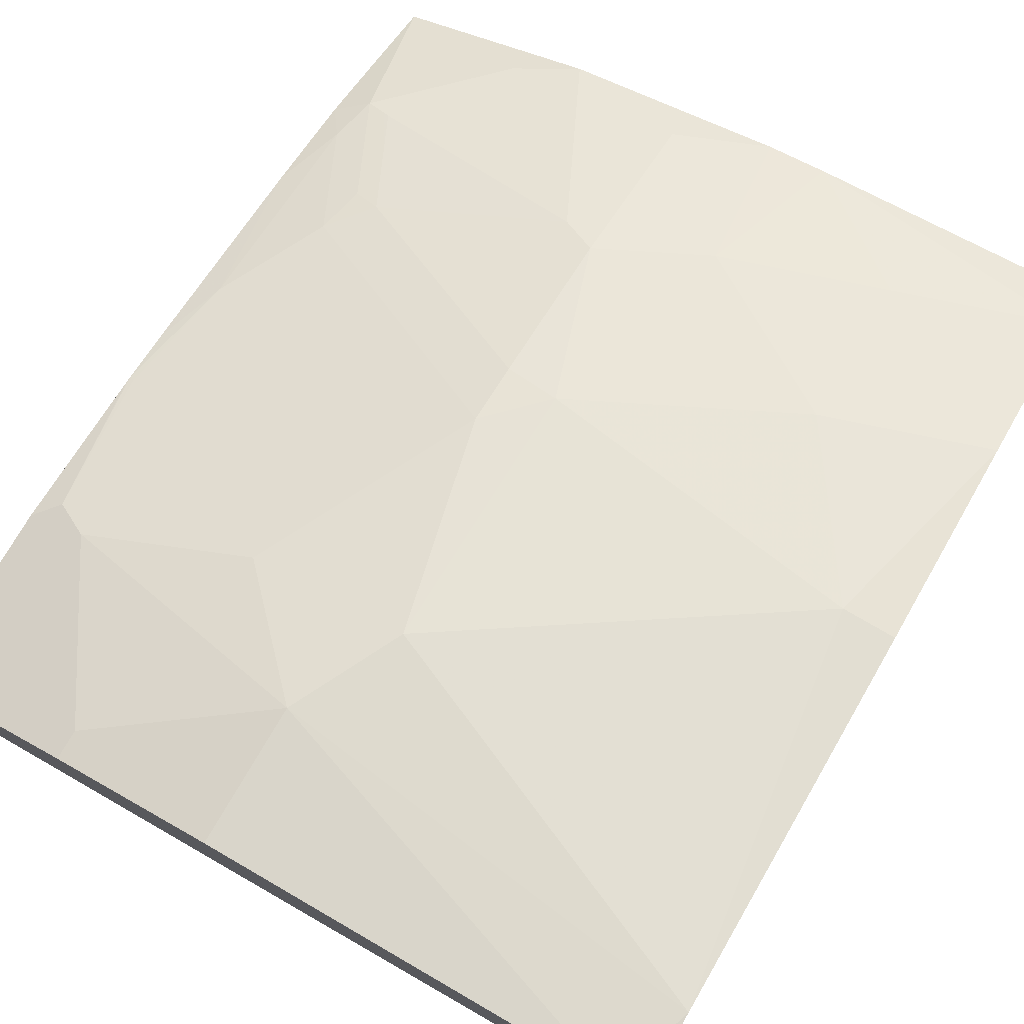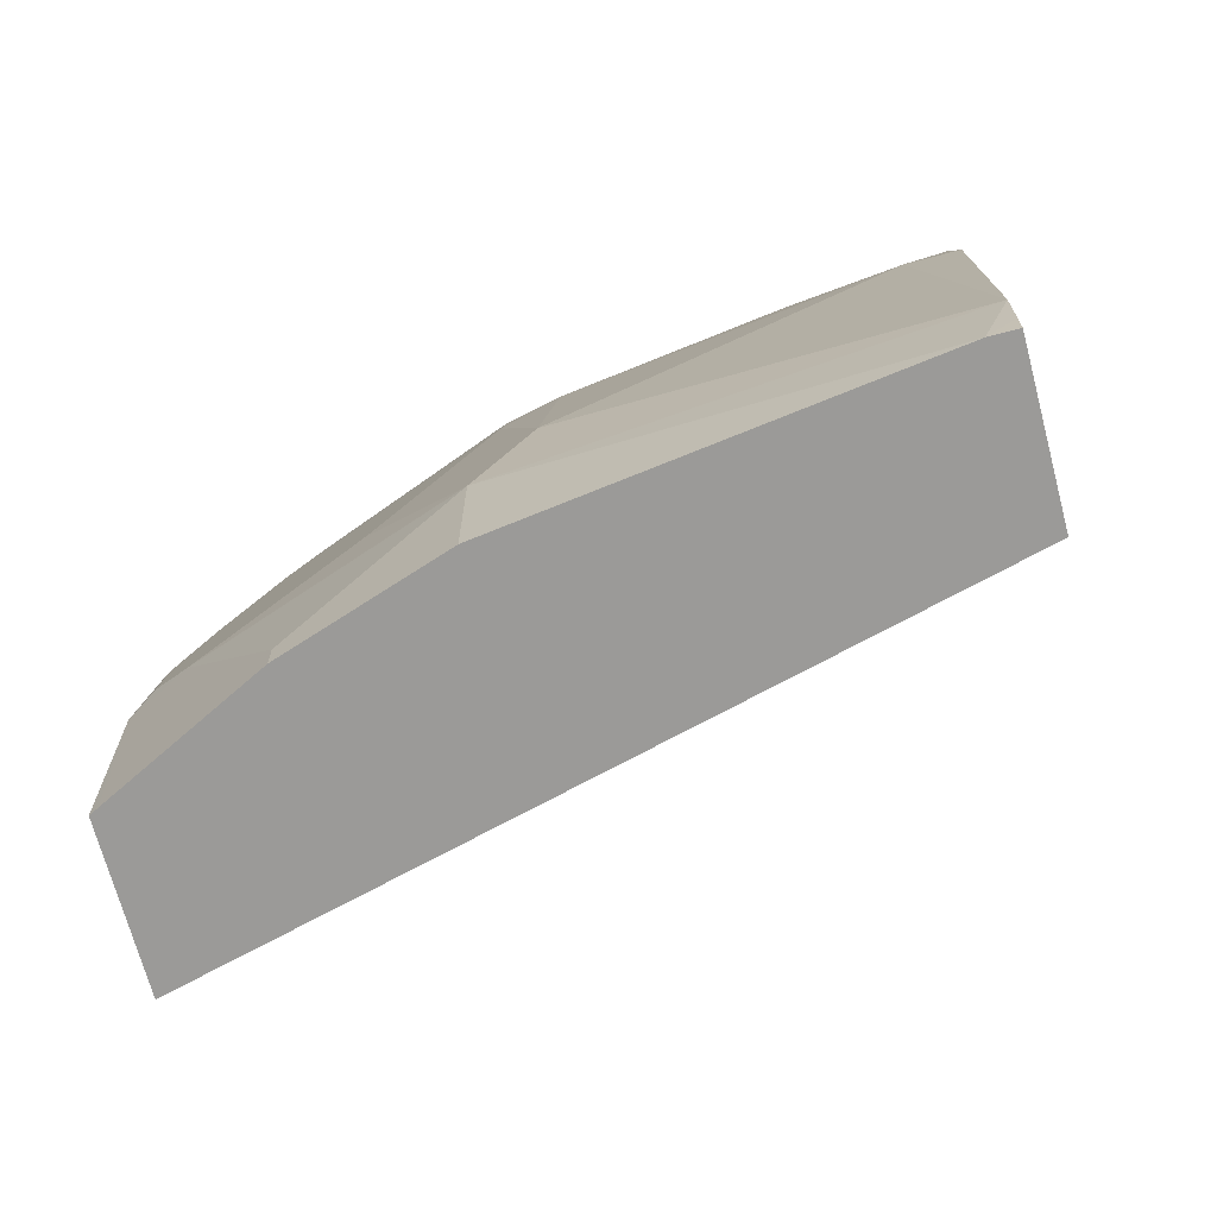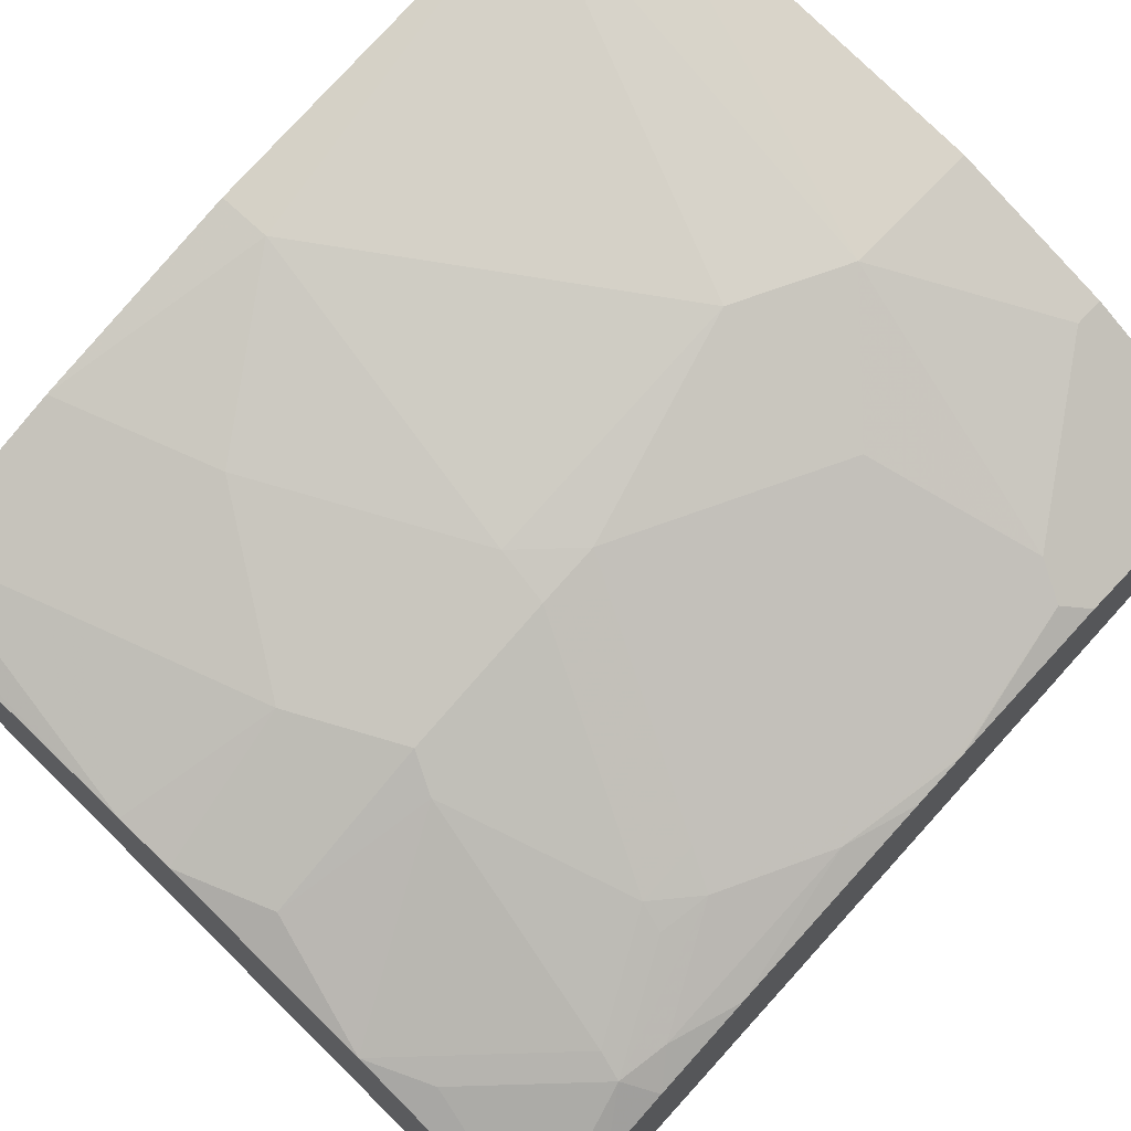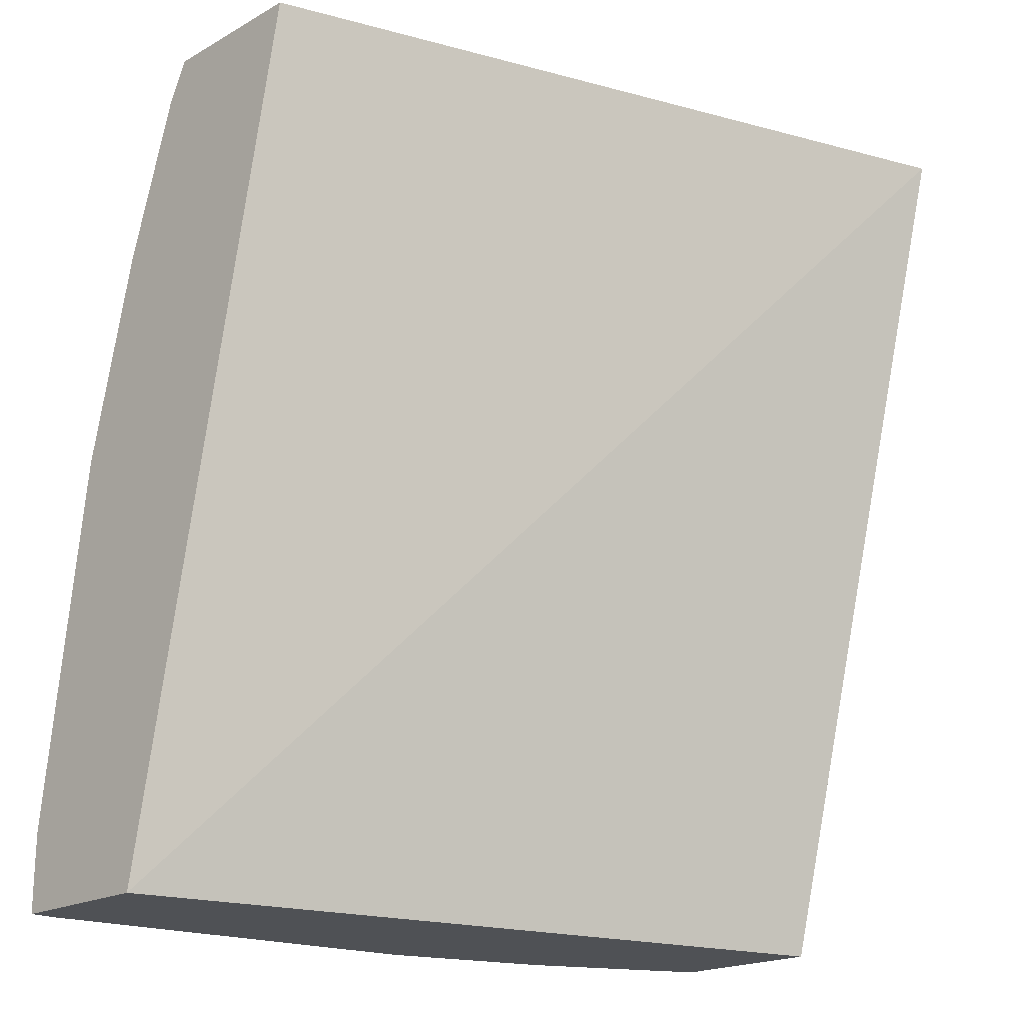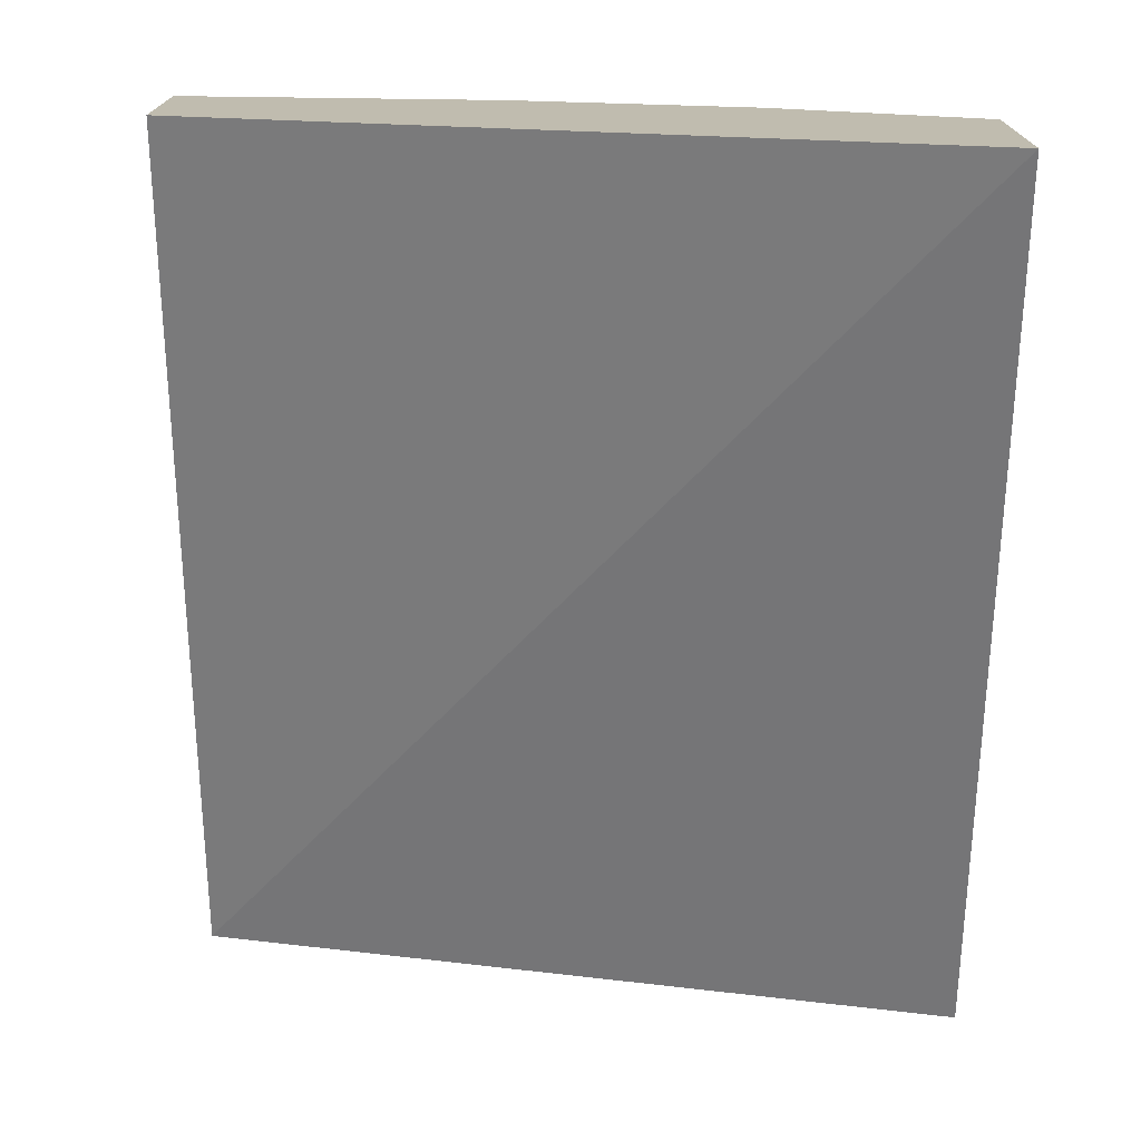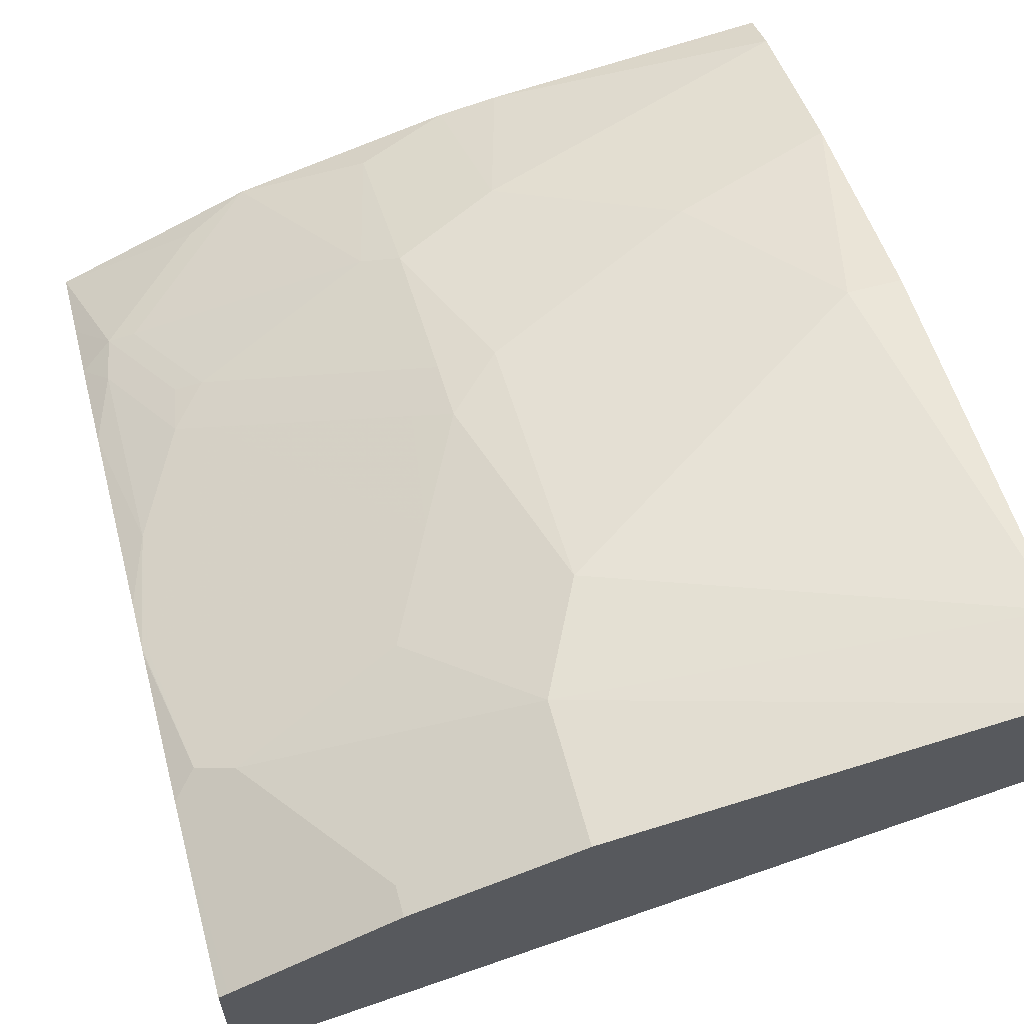
<metadata>
{"format":"obj","ext":"obj","renderer":"f3d","projection":"perspective","resolution":1024,"background":"white","views":[{"elev":75.8,"azim":30.3,"up":"+Z"},{"elev":-69.4,"azim":14.8,"up":"+Y"},{"elev":70.3,"azim":-136.7,"up":"+Z"},{"elev":-19.5,"azim":136.1,"up":"+Y"},{"elev":16.3,"azim":-179.8,"up":"+Y"},{"elev":62.0,"azim":-15.1,"up":"+Z"}]}
</metadata>
<code>
v -0.0005456 0.3596 0.5015
v -0.2561 0.3596 0.4224
v -0.0005456 0.3596 0.556
v -0.0005456 0.06295 0.5633
v -0.2561 0.3596 0.4911
v -0.2561 0.06295 0.4988
v -0.09466 0.3596 0.5451
v -0.0005456 0.3571 0.5573
v -0.0005456 0.06295 0.6178
v -0.1878 0.3596 0.5224
v -0.2561 0.3298 0.5034
v -0.2453 0.3134 0.5179
v -0.209 0.3498 0.5179
v -0.2561 0.06295 0.5533
v -0.05453 0.3271 0.5633
v -0.0005456 0.3453 0.5632
v -0.1144 0.3596 0.5419
v -0.109 0.3089 0.5633
v -0.009752 0.06295 0.6178
v -0.0005456 0.07218 0.6178
v -0.1453 0.3475 0.5406
v -0.218 0.3293 0.5224
v -0.1575 0.2968 0.5572
v -0.2561 0.307 0.5125
v -0.2483 0.2968 0.5209
v -0.2301 0.2604 0.5391
v -0.2271 0.2771 0.536
v -0.218 0.2748 0.5406
v -0.2362 0.3112 0.5224
v -0.2531 0.06295 0.5549
v -0.2561 0.1255 0.5533
v -0.05453 0.2726 0.5815
v -0.0005456 0.2908 0.5813
v -0.1453 0.2907 0.5633
v -0.1272 0.2362 0.5815
v -0.1453 0.06295 0.5996
v -0.0005456 0.09042 0.6177
v -0.1453 0.109 0.5996
v -0.1453 0.2385 0.5769
v -0.2561 0.2731 0.5224
v -0.2483 0.2241 0.5391
v -0.218 0.2544 0.5451
v -0.2544 0.1817 0.5451
v -0.1575 0.2241 0.5754
v -0.2167 0.06295 0.573
v -0.2362 0.1272 0.5633
v -0.2483 0.1333 0.5572
v -0.2561 0.1802 0.5447
v -0.01818 0.218 0.5996
v -0.0005456 0.218 0.5996
v -0.1453 0.218 0.5815
v -0.1272 0.1454 0.5996
v -0.07269 0.1817 0.5996
v -0.1999 0.06295 0.5815
v -0.1999 0.0727 0.5815
v -0.1817 0.1454 0.5815
v -0.2561 0.2001 0.5404
v -0.2561 0.1826 0.5443
v -0.1635 0.1817 0.5815
f 32 35 49
f 31 47 48
f 30 46 31
f 30 45 46
f 28 44 39
f 32 49 33
f 28 42 44
f 26 43 42
f 26 41 43
f 26 28 27
f 26 42 28
f 31 46 47
f 23 29 28
f 25 40 41
f 24 40 25
f 23 39 34
f 23 28 39
f 22 29 23
f 21 23 34
f 19 38 36
f 19 37 38
f 19 20 37
f 18 35 32
f 33 49 50
f 18 34 35
f 25 41 26
f 34 39 35
f 40 57 41
f 35 51 52
f 17 34 18
f 47 58 48
f 45 55 46
f 45 54 55
f 44 59 51
f 43 56 59
f 43 46 56
f 43 47 46
f 43 58 47
f 42 59 44
f 42 43 59
f 41 58 43
f 41 57 58
f 39 44 51
f 38 56 46
f 38 52 56
f 38 46 55
f 37 52 38
f 37 53 52
f 37 49 53
f 37 50 49
f 36 55 54
f 36 38 55
f 35 53 49
f 35 52 53
f 35 39 51
f 17 21 34
f 2 24 11
f 15 32 33
f 3 7 8
f 2 11 5
f 2 40 24
f 2 57 40
f 2 58 57
f 2 48 58
f 2 31 48
f 2 14 31
f 2 6 14
f 2 4 6
f 1 4 2
f 1 9 4
f 1 20 9
f 1 37 20
f 1 50 37
f 1 33 50
f 1 16 33
f 1 8 16
f 1 3 8
f 1 7 3
f 1 17 7
f 1 10 17
f 1 5 10
f 1 2 5
f 51 59 52
f 4 9 19
f 15 33 16
f 4 19 36
f 4 54 45
f 15 18 32
f 14 30 31
f 12 22 13
f 12 29 22
f 12 28 29
f 12 27 28
f 12 26 27
f 12 25 26
f 12 24 25
f 11 24 12
f 10 23 21
f 10 22 23
f 10 13 22
f 10 21 17
f 9 20 19
f 7 18 15
f 7 17 18
f 7 16 8
f 7 15 16
f 5 13 10
f 5 12 13
f 5 11 12
f 4 14 6
f 4 30 14
f 4 45 30
f 4 36 54
f 52 59 56

</code>
